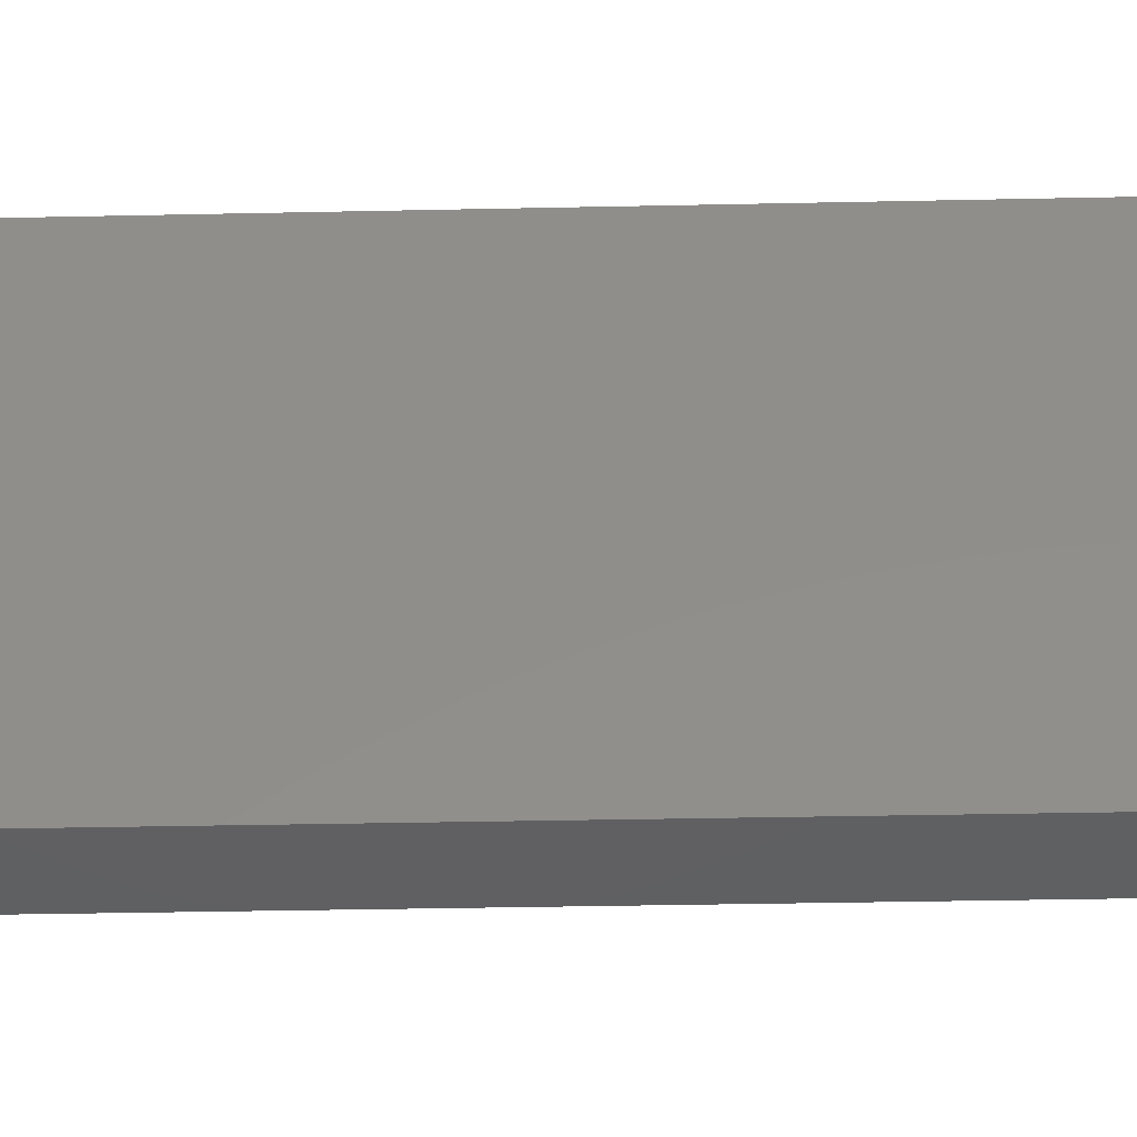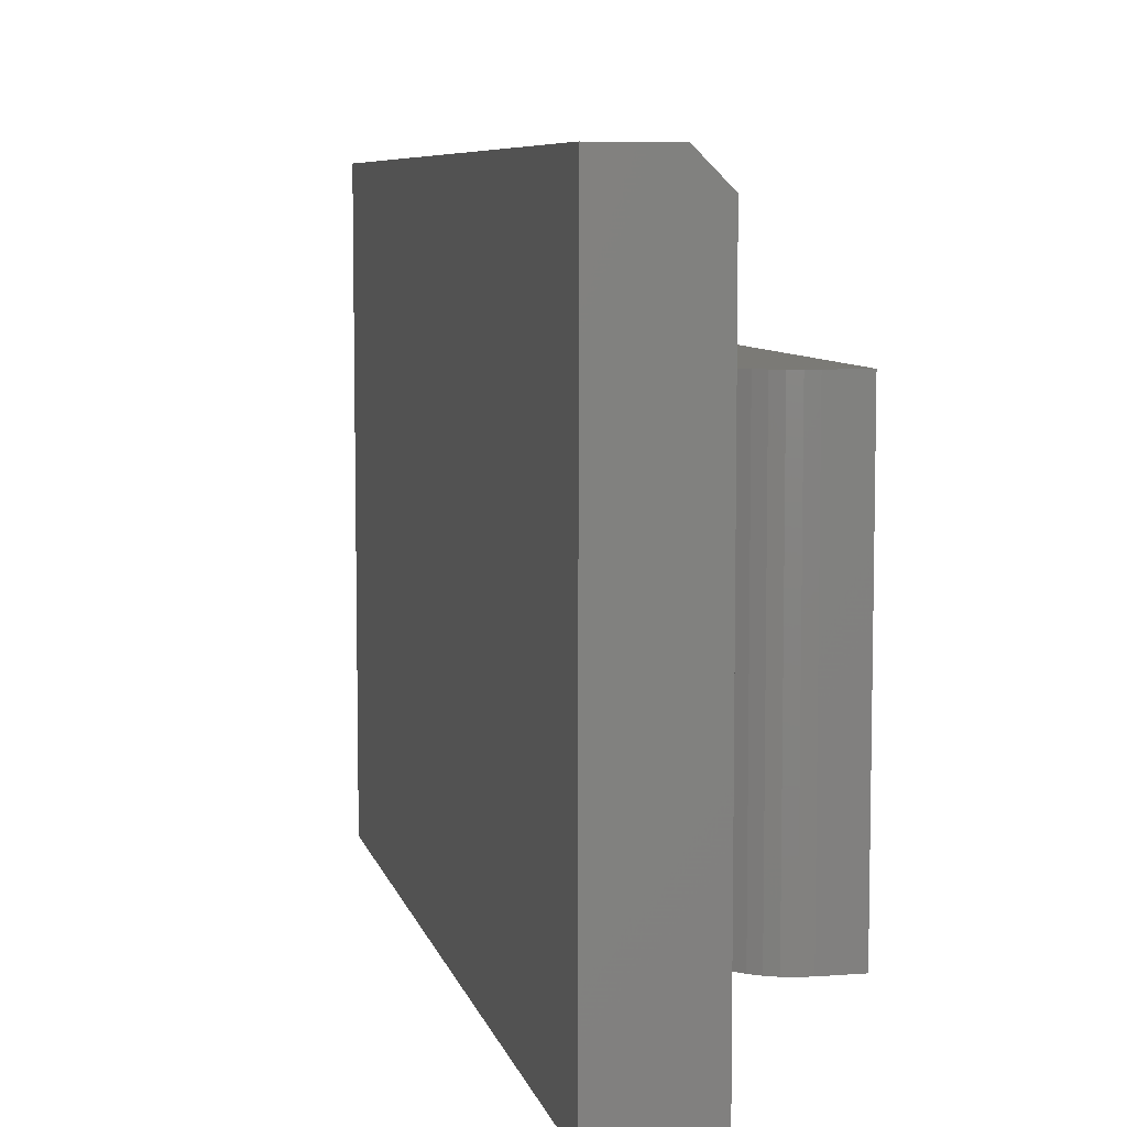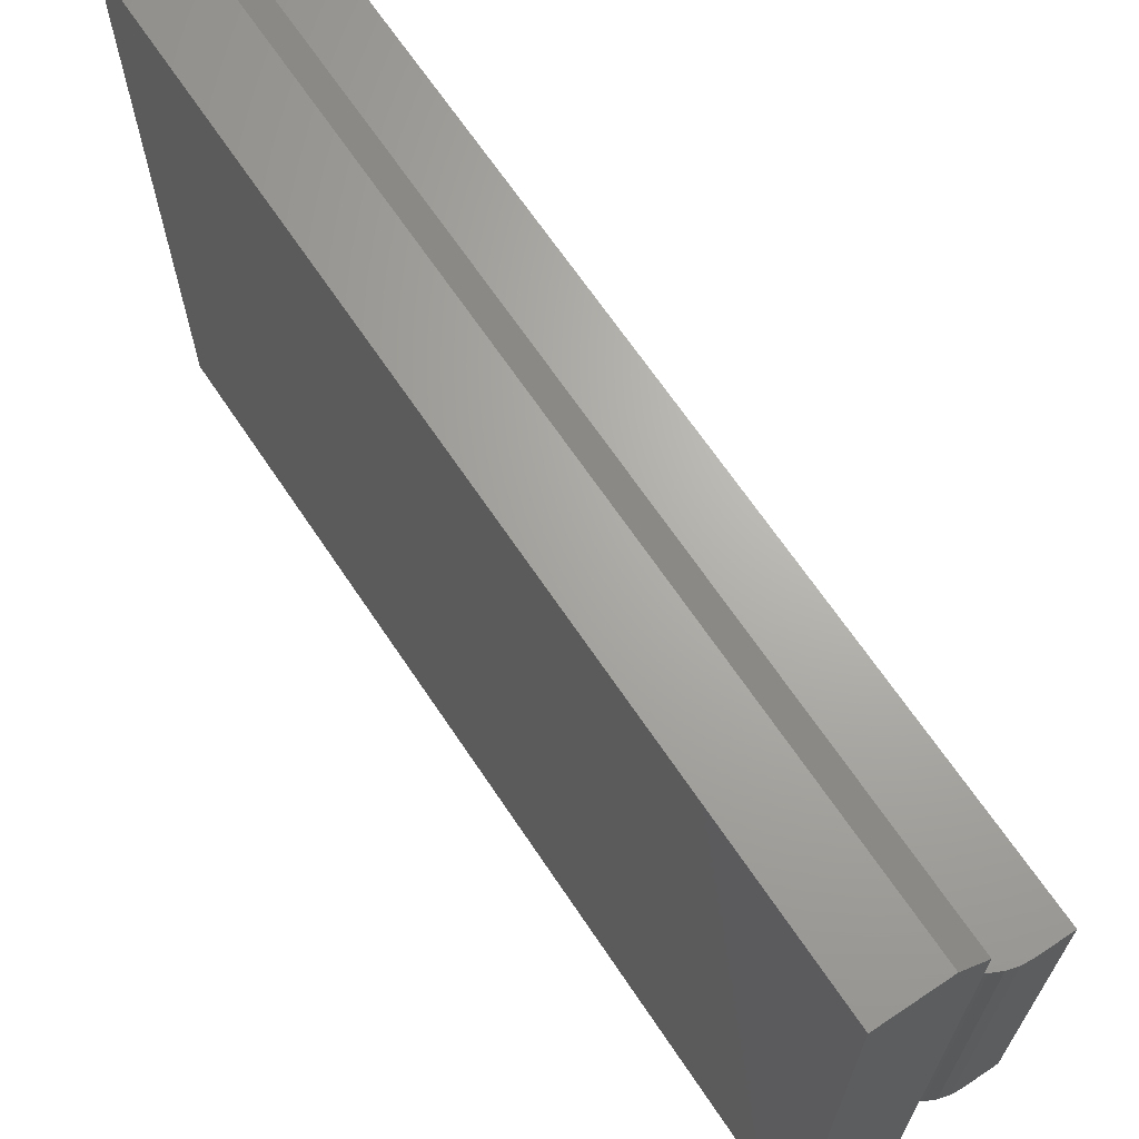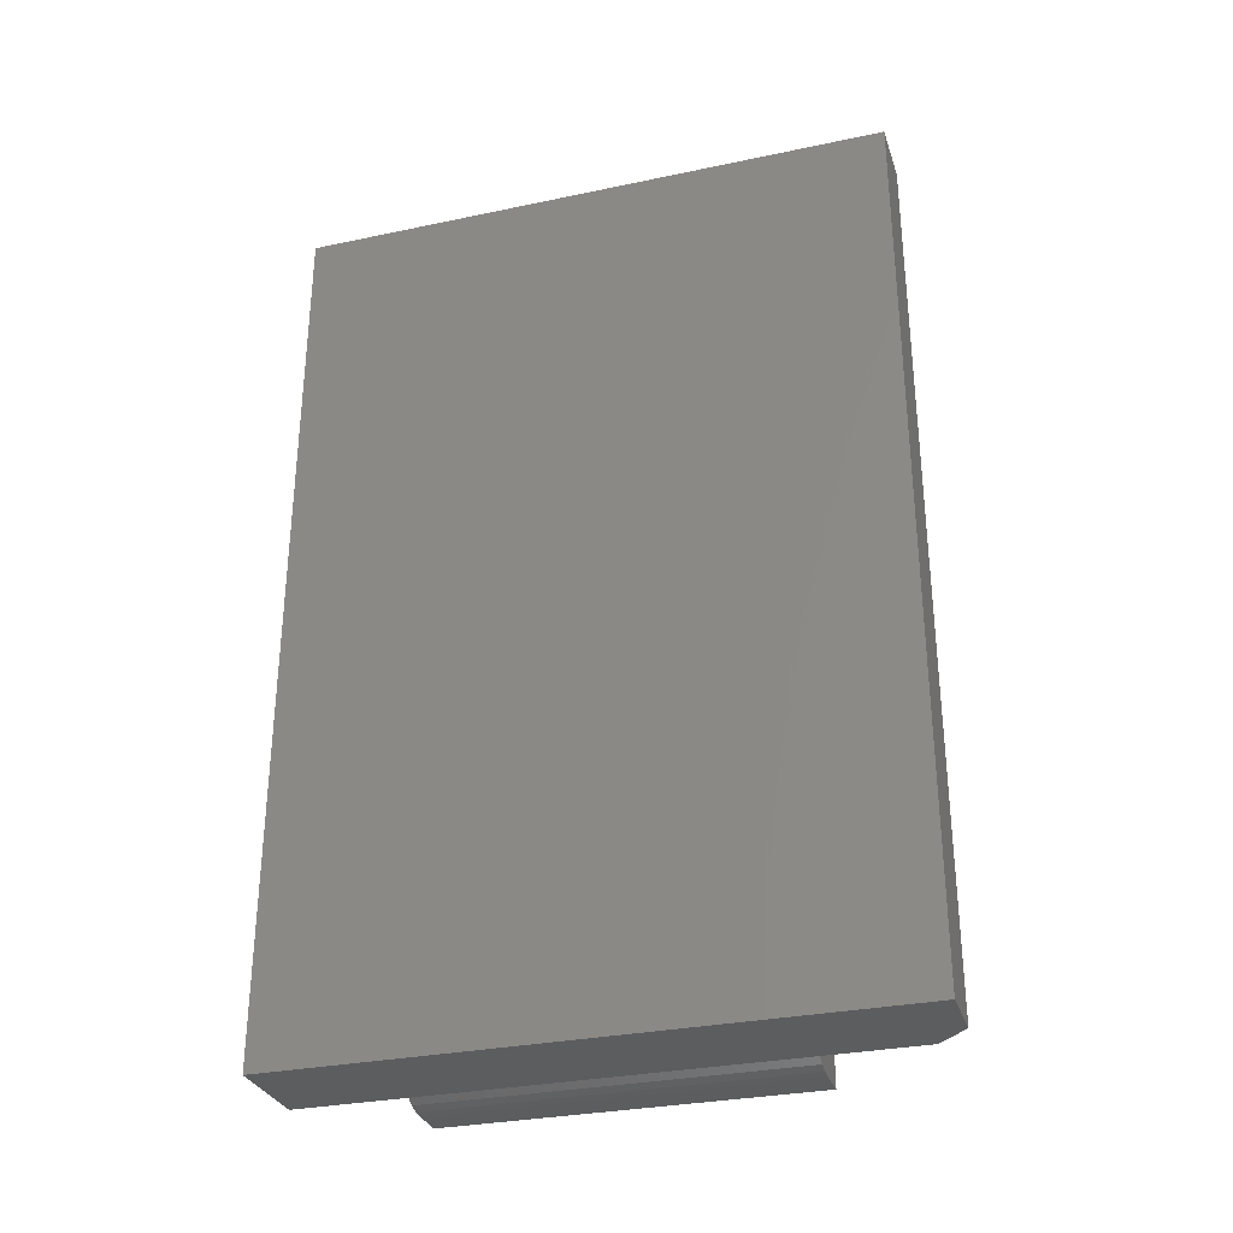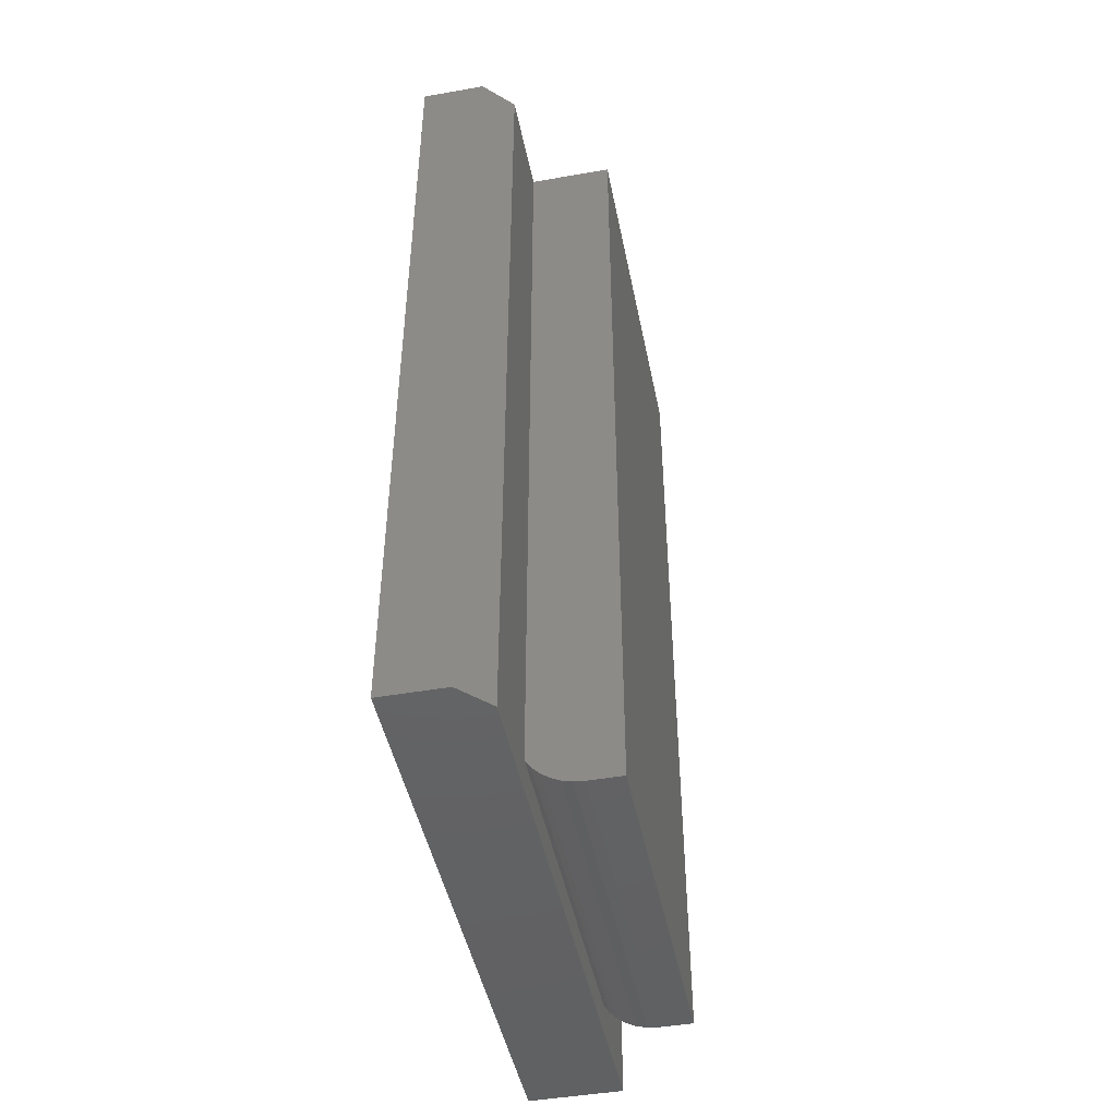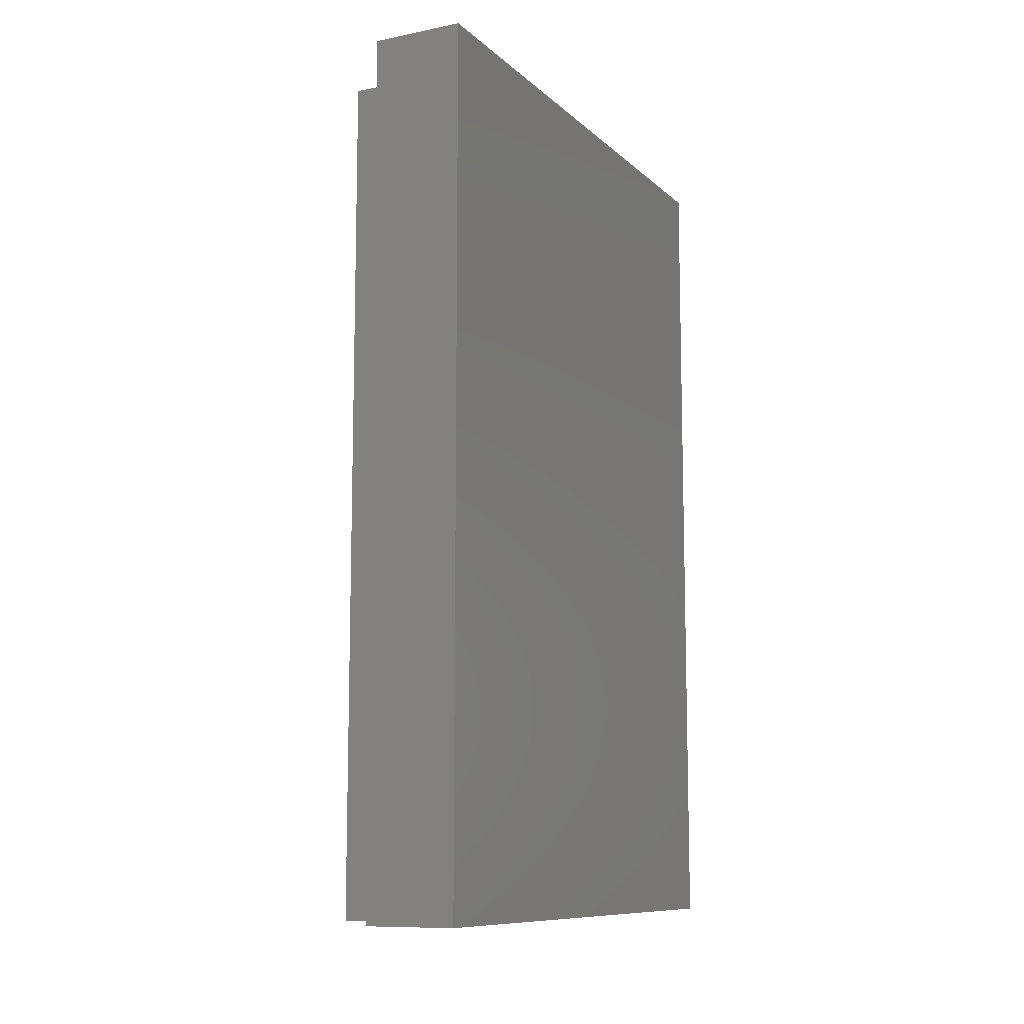
<metadata>
{"format":"stl","ext":"stl","renderer":"f3d","projection":"perspective","resolution":1024,"background":"white","views":[{"elev":-42.2,"azim":-88.6,"up":"+Z"},{"elev":7.2,"azim":-12.5,"up":"+Z"},{"elev":66.9,"azim":-33.8,"up":"+Z"},{"elev":-30.7,"azim":-73.1,"up":"+Y"},{"elev":-46.2,"azim":11.3,"up":"+Y"},{"elev":-10.1,"azim":-153.3,"up":"+Y"}]}
</metadata>
<code>
# stl→obj: 34 verts, 64 faces
v -0.0588 -0.4766 -0.09556
v -0.1094 -0.4766 -0.1562
v -0.0588 -0.4766 -0.1562
v -0.1094 -0.4766 0.1641
v -0.0588 -0.4766 0.1034
v -0.0588 -0.4766 0.1484
v -0.07442 -0.4766 0.1641
v -0.07442 1.972e-17 0.1641
v -0.1094 1.778e-17 0.1641
v -0.0588 1.722e-17 0.1034
v -0.0588 1.972e-17 0.1484
v -0.0588 5.843e-18 -0.1016
v -0.0588 2.808e-18 -0.1562
v -0.1094 0 -0.1562
v -0.0588 1.669e-17 0.09375
v -0.01316 8.377e-18 -0.1016
v -0.01316 1.922e-17 0.09375
v -0.01316 -0.4766 -0.1016
v -0.01316 -0.4766 0.09375
v -0.0588 -0.4601 -0.1016
v -0.0588 -0.4601 -0.09556
v -0.0588 -0.4601 0.09375
v -0.03125 -0.4766 -0.1016
v -0.03684 -0.4761 -0.1016
v -0.04225 -0.4746 -0.1016
v -0.04731 -0.4721 -0.1016
v -0.05184 -0.4688 -0.1016
v -0.05572 -0.4648 -0.1016
v -0.03125 -0.4766 0.09375
v -0.04225 -0.4746 0.09375
v -0.03684 -0.4761 0.09375
v -0.05572 -0.4648 0.09375
v -0.05184 -0.4688 0.09375
v -0.04731 -0.4721 0.09375
f 1 2 3
f 4 2 1
f 4 1 5
f 4 5 6
f 4 6 7
f 8 9 7
f 7 9 4
f 10 11 5
f 5 11 6
f 12 13 14
f 11 10 8
f 9 8 10
f 9 10 15
f 9 15 12
f 9 12 14
f 12 15 16
f 16 15 17
f 11 8 6
f 6 8 7
f 16 17 18
f 18 17 19
f 1 20 21
f 13 12 3
f 3 12 20
f 3 20 1
f 5 1 21
f 5 21 22
f 5 22 15
f 5 15 10
f 23 24 25
f 18 23 25
f 18 25 26
f 18 26 27
f 18 27 28
f 18 28 20
f 18 20 12
f 18 12 16
f 29 30 31
f 19 17 15
f 19 15 22
f 19 22 32
f 19 32 33
f 19 33 34
f 19 34 30
f 19 30 29
f 22 21 28
f 20 28 21
f 23 29 24
f 24 29 31
f 24 31 25
f 25 31 30
f 25 30 26
f 26 30 34
f 26 34 27
f 27 34 33
f 27 33 28
f 28 33 32
f 28 32 22
f 9 14 4
f 4 14 2
f 14 13 2
f 2 13 3
f 23 18 29
f 29 18 19

</code>
